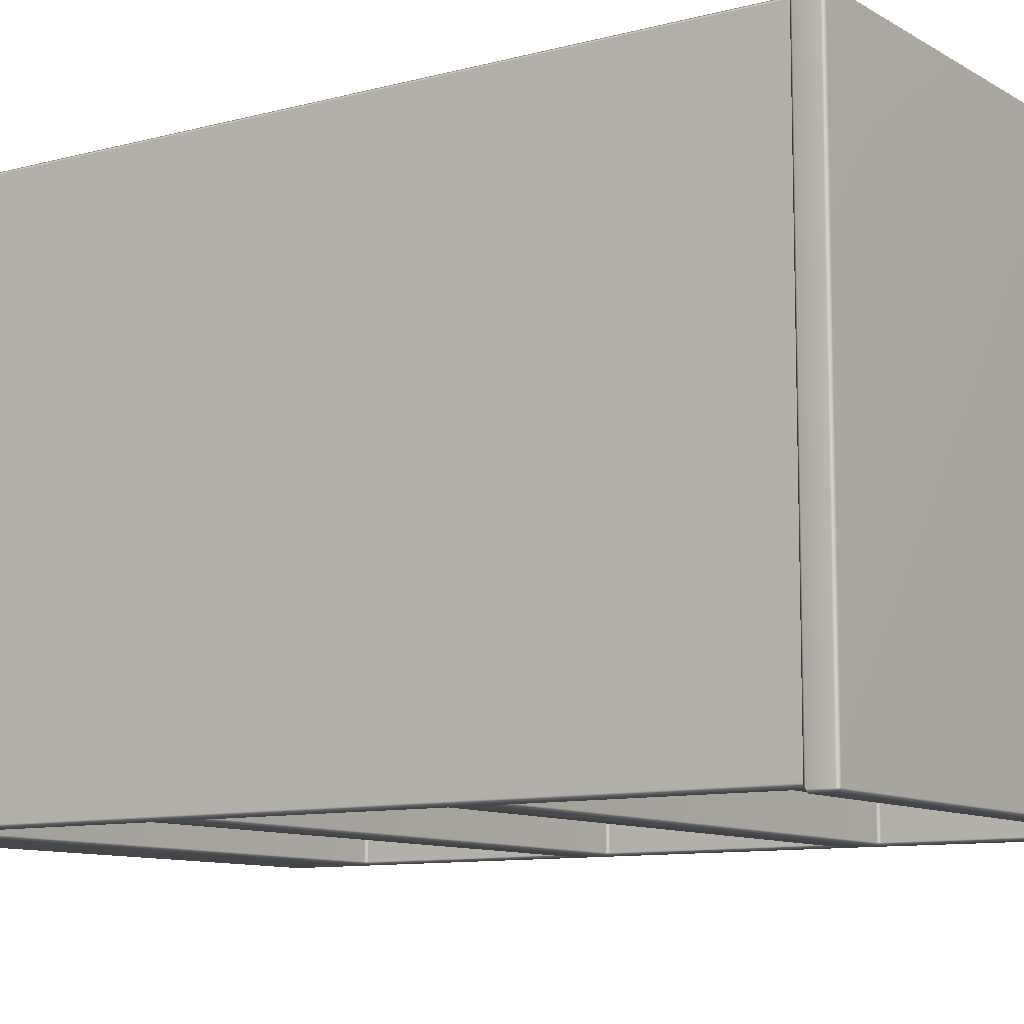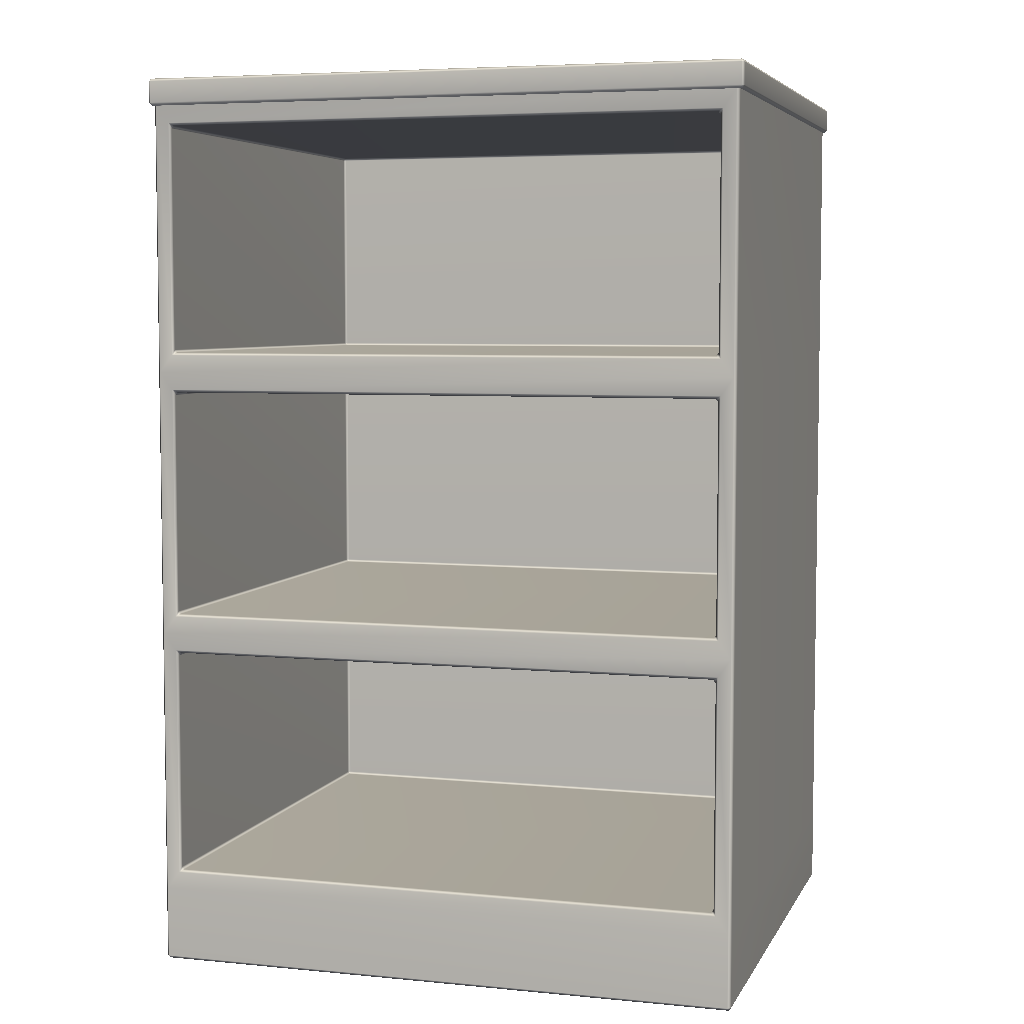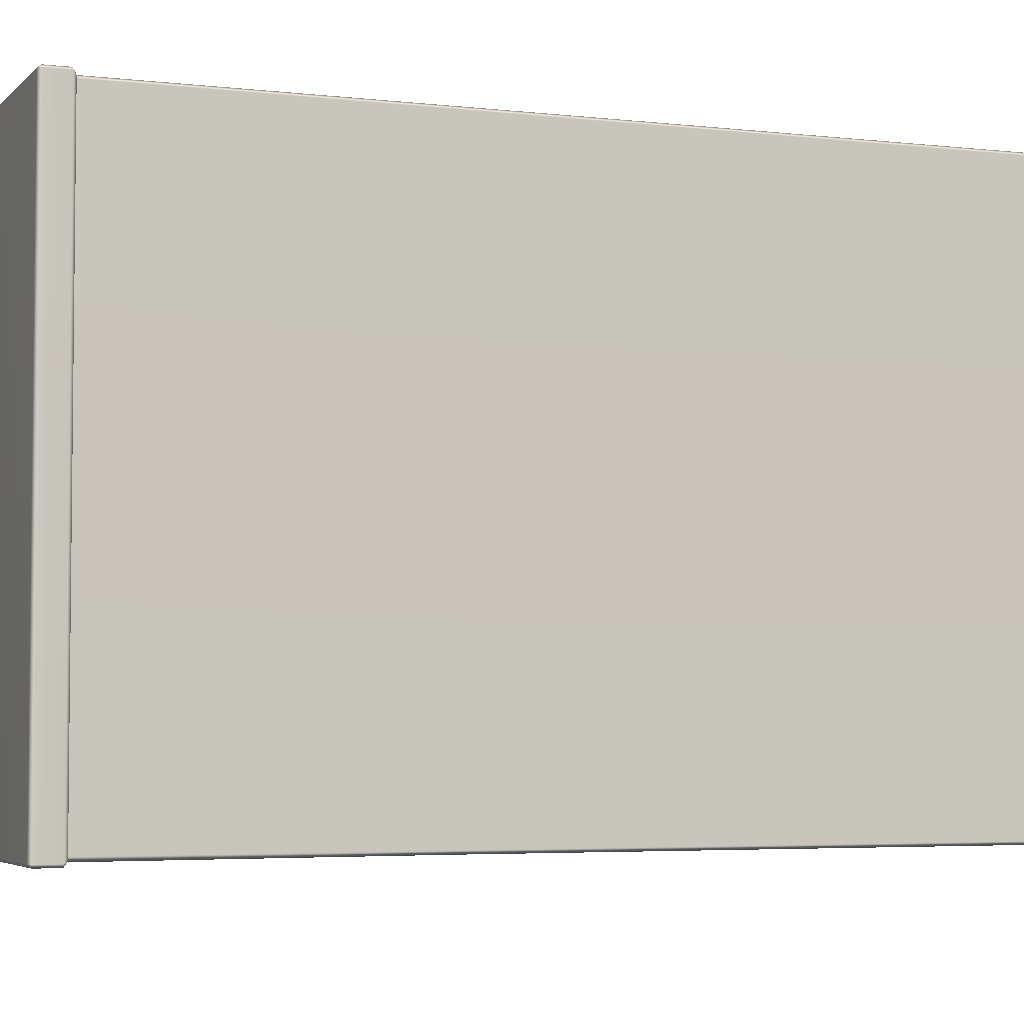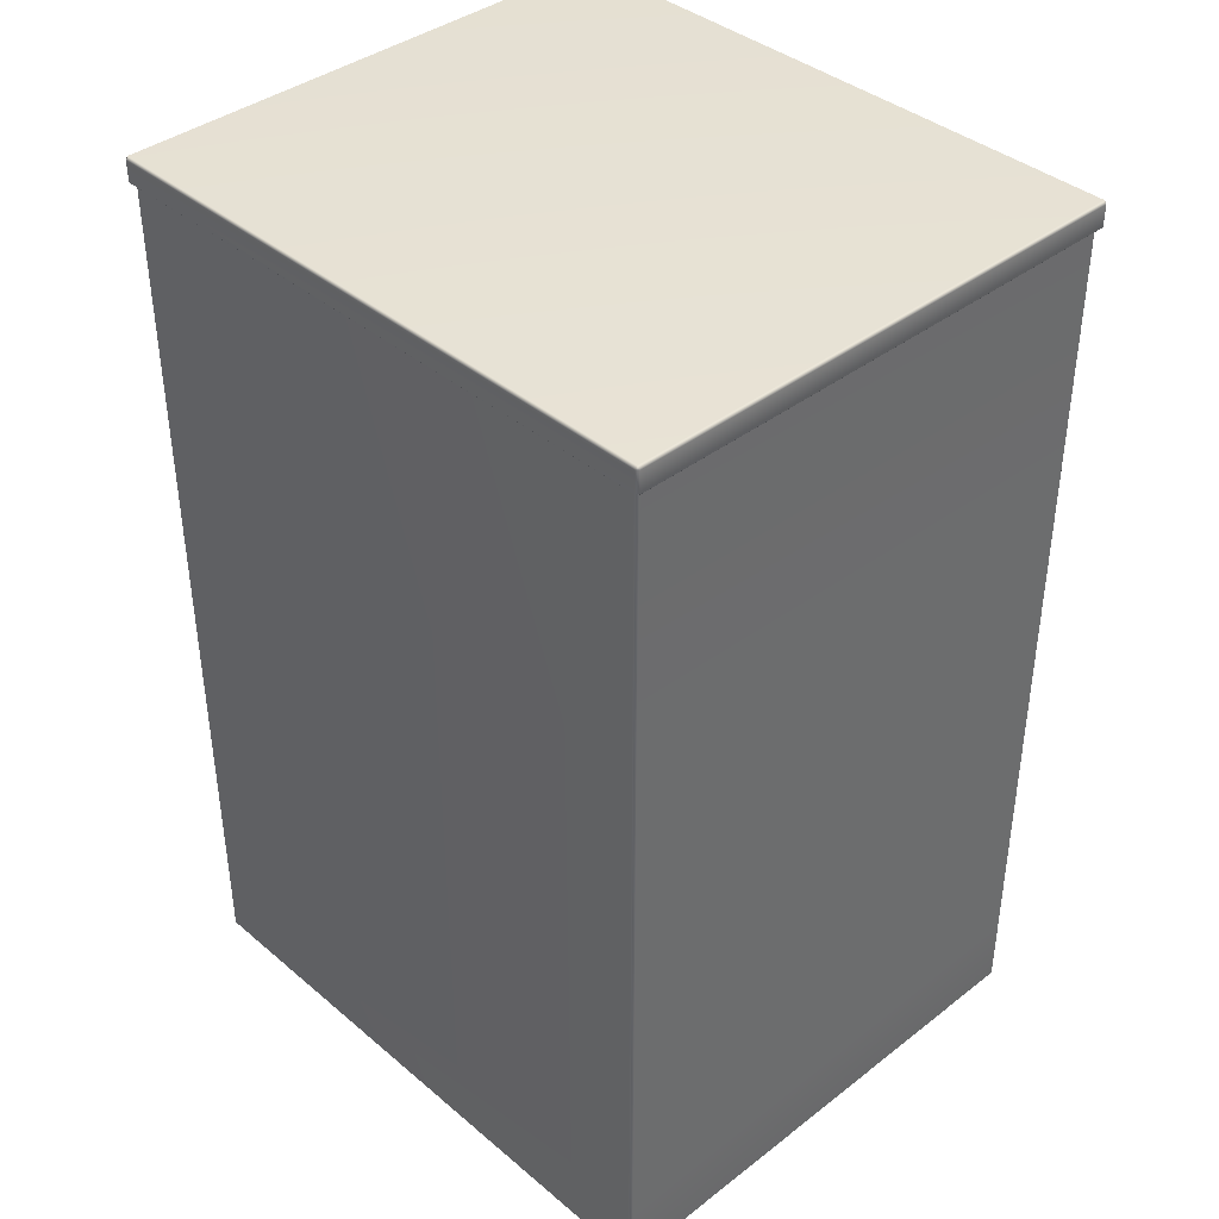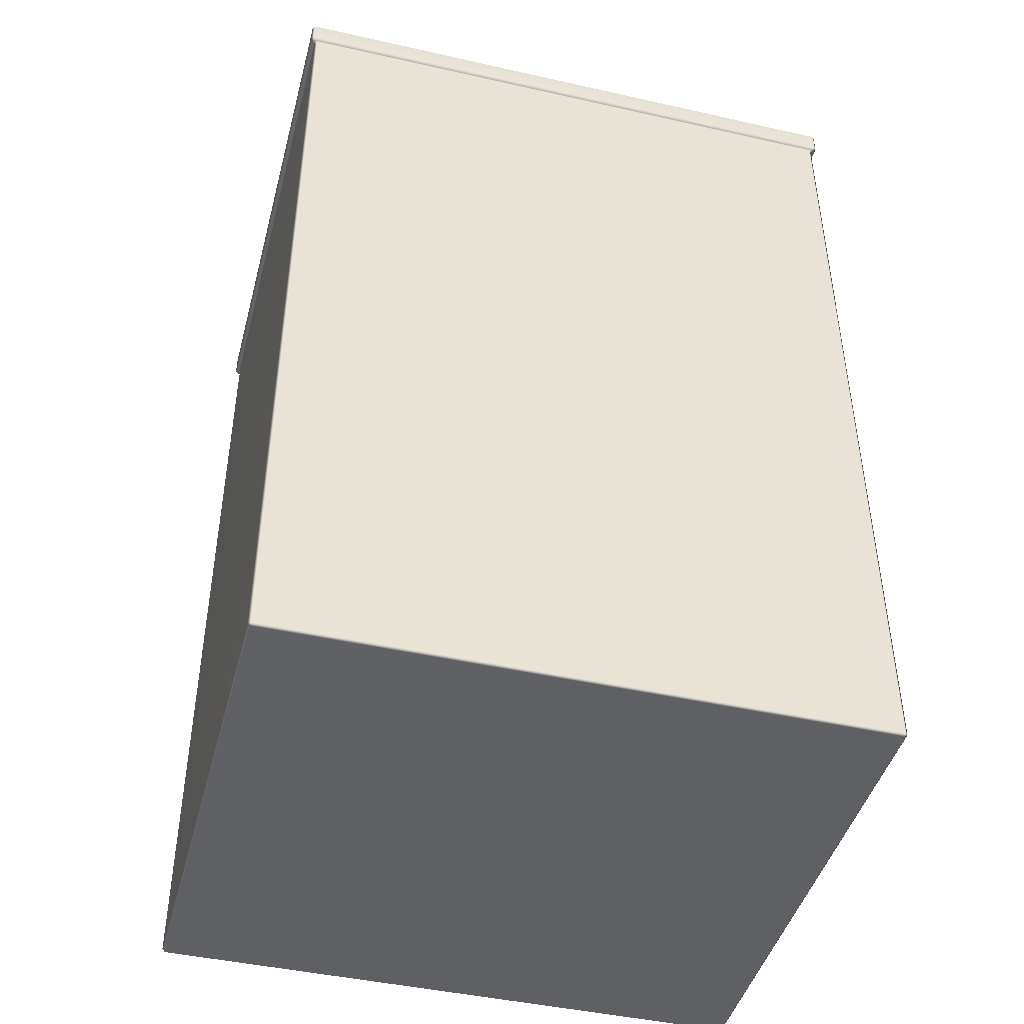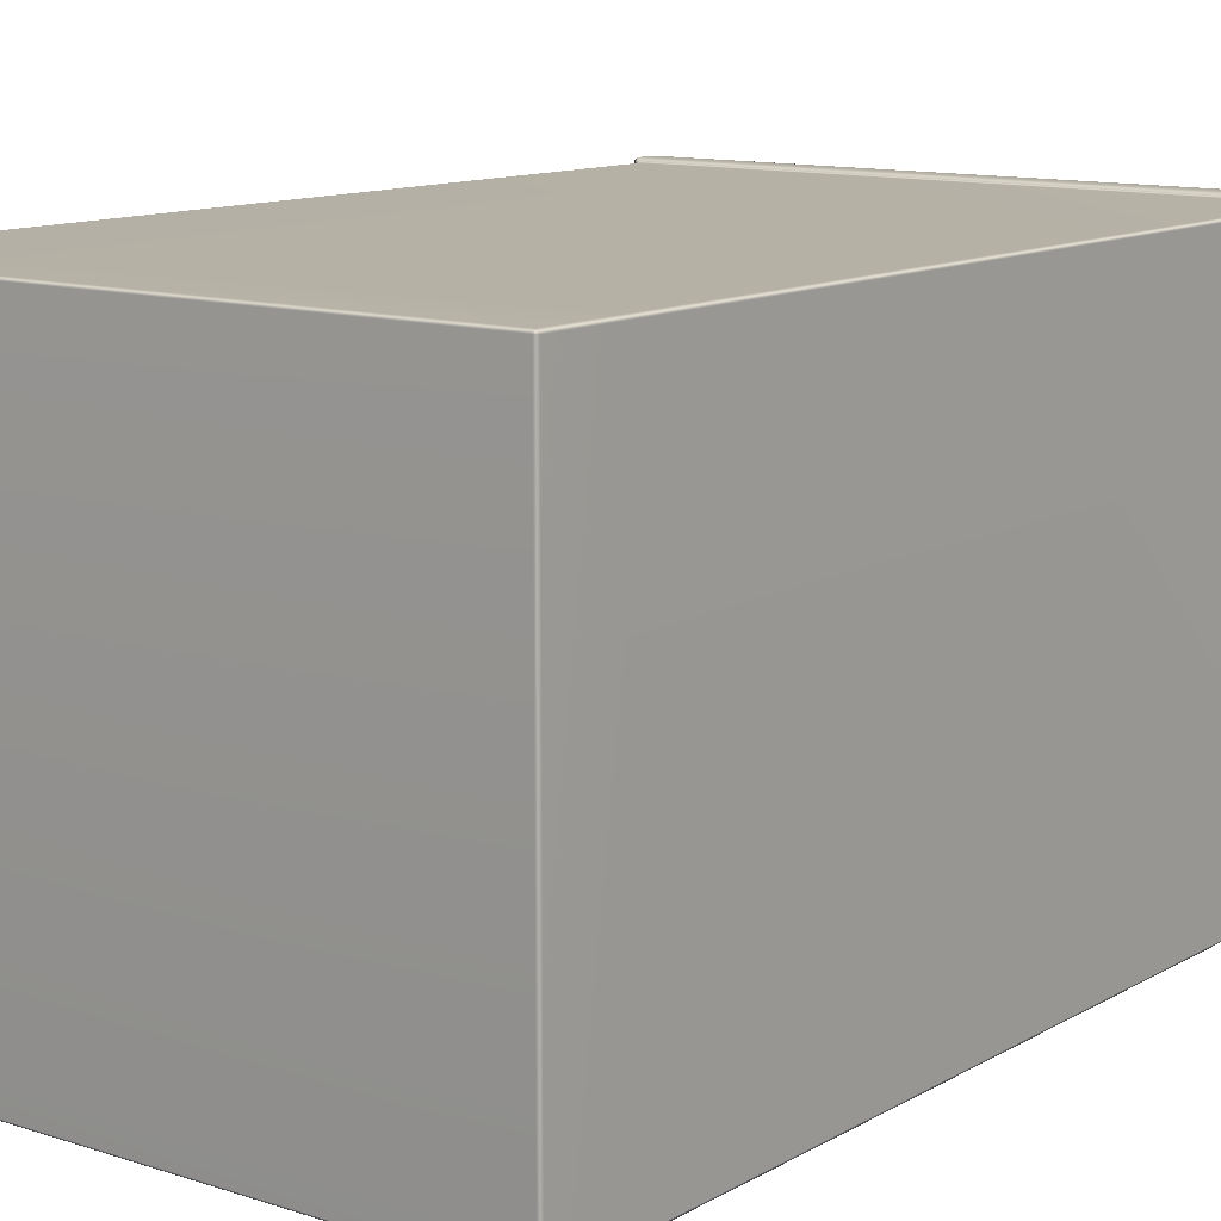
<metadata>
{"format":"obj","ext":"obj","renderer":"f3d","projection":"perspective","resolution":1024,"background":"white","views":[{"elev":-9.9,"azim":-55.6,"up":"+Y"},{"elev":5.4,"azim":16.7,"up":"+Z"},{"elev":-4.2,"azim":68.8,"up":"+Y"},{"elev":39.2,"azim":-133.8,"up":"+Z"},{"elev":-44.5,"azim":165.3,"up":"+Z"},{"elev":11.9,"azim":-142.6,"up":"+Y"}]}
</metadata>
<code>
o SideTable_303_2
v -0.1562 -0.137 -0.2448
v -0.1633 -0.137 -0.2543
v -0.1632 -0.137 -0.1067
v -0.1562 -0.137 -0.1162
v 0.1556 -0.137 -0.2449
v 0.1623 -0.137 -0.2544
v 0.1623 -0.137 -0.2942
v -0.1633 -0.137 -0.2941
v 0.1557 -0.137 -0.1163
v 0.1623 -0.137 -0.1068
v 0.1557 -0.137 -0.09728
v 0.1557 -0.137 0.03132
v 0.1624 -0.137 0.04081
v -0.1561 -0.137 0.03142
v -0.1632 -0.137 0.04093
v 0.1557 -0.137 0.05031
v 0.1558 -0.137 0.1789
v 0.1625 -0.1374 0.1884
v -0.1561 -0.137 0.05042
v -0.1562 -0.137 -0.09718
v -0.1561 -0.137 0.179
v -0.1631 -0.137 0.1885
v 0.1642 -0.1354 -0.1068
v 0.1641 -0.1354 -0.2544
v 0.1641 -0.1354 -0.2942
v 0.1626 -0.1355 -0.2958
v 0.1543 -0.1355 0.1756
v 0.1528 -0.1355 0.1773
v -0.1531 -0.1355 0.1774
v -0.1546 -0.1355 0.1757
v -0.1546 -0.1355 0.05371
v -0.1532 -0.1355 0.05207
v 0.1642 -0.1354 0.04081
v 0.1643 -0.1354 0.1884
v 0.1654 -0.1363 0.1884
v 0.1654 0.1484 0.1884
v 0.1643 0.1475 0.1884
v 0.1669 0.1499 0.1901
v 0.1654 0.1514 0.1901
v 0.1635 0.1499 0.1884
v -0.1657 0.1514 0.1902
v -0.1638 0.1499 0.1885
v 0.1626 0.1491 0.1884
v -0.1629 0.1491 0.1885
v -0.1672 0.1499 0.1902
v -0.1657 0.1484 0.1885
v -0.1672 -0.1378 0.1902
v -0.1657 -0.1363 0.1885
v -0.1646 0.1475 0.1885
v -0.1646 -0.1354 0.1885
v -0.1657 -0.1393 0.1902
v -0.164 -0.1378 0.1885
v 0.1654 -0.1393 0.1901
v 0.1629 -0.1378 0.1884
v 0.1669 -0.1378 0.1901
v -0.1629 0.1491 0.04093
v 0.1625 0.1491 0.04081
v -0.163 0.1491 -0.1067
v 0.1625 0.1491 -0.1068
v -0.163 0.1491 -0.2543
v 0.1624 0.1491 -0.2544
v -0.1631 0.1491 -0.2941
v 0.1624 0.1491 -0.2942
v -0.1648 0.1475 -0.2941
v -0.1633 0.1476 -0.2957
v -0.1648 0.1475 -0.2543
v 0.1641 0.1475 -0.2544
v 0.1641 0.1475 -0.2942
v 0.1626 0.1476 -0.2958
v -0.1647 0.1475 -0.1067
v 0.1642 0.1475 -0.1068
v -0.1647 0.1475 0.04093
v 0.1642 0.1475 0.04081
v -0.1647 -0.1354 0.04093
v -0.1647 -0.1354 -0.1067
v -0.1648 -0.1354 -0.2543
v -0.1648 -0.1354 -0.2941
v -0.1633 -0.1355 -0.2957
v -0.1546 0.1267 0.1757
v -0.1546 0.1267 0.05371
v 0.1542 -0.1355 -0.09399
v 0.1542 0.1267 -0.09399
v 0.1542 0.1267 0.02803
v 0.1542 -0.1355 0.02803
v 0.1528 -0.1355 0.02967
v 0.1528 0.1267 0.02967
v -0.1532 0.1267 0.02978
v -0.1532 -0.1355 0.02978
v -0.1547 -0.1355 0.02814
v -0.1547 0.1267 0.02814
v 0.1528 0.1267 0.1773
v -0.1531 0.1267 0.1774
v 0.1543 0.1267 0.1756
v 0.1542 -0.1355 0.0536
v 0.1542 0.1267 0.0536
v -0.1532 0.1267 0.05207
v 0.1528 0.1267 0.05196
v 0.1528 -0.1355 0.05196
v -0.1532 -0.1355 -0.09553
v -0.1532 0.1267 -0.09553
v 0.1527 0.1267 -0.09564
v 0.1527 -0.1355 -0.09564
v -0.1547 0.1267 -0.09389
v -0.1547 -0.1355 -0.09389
v -0.1547 -0.1355 -0.1195
v -0.1547 0.1267 -0.1195
v -0.1547 0.1267 -0.2415
v -0.1547 -0.1355 -0.2415
v 0.1541 -0.1355 -0.2416
v 0.1541 0.1267 -0.2416
v 0.1542 0.1267 -0.1196
v 0.1542 -0.1355 -0.1196
v -0.1533 -0.1355 -0.2431
v -0.1533 0.1267 -0.2431
v 0.1527 0.1267 -0.2432
v 0.1527 -0.1355 -0.2432
v 0.1527 0.1281 -0.2416
v -0.1533 0.1281 -0.2415
v 0.1528 0.1281 0.0536
v -0.1532 0.1281 0.05371
v -0.1531 0.1281 0.1757
v 0.1528 0.1281 0.1756
v 0.1527 0.1281 -0.09399
v -0.1532 0.1281 -0.09389
v -0.1532 0.1281 0.02813
v 0.1528 0.1281 0.02803
v 0.1669 -0.1378 0.2016
v 0.1669 0.1499 0.2016
v 0.1654 0.1514 0.2016
v 0.1654 -0.1393 0.2016
v -0.1532 0.1281 -0.1195
v 0.1527 0.1281 -0.1196
v -0.1532 0.1267 -0.1178
v 0.1527 0.1267 -0.1179
v -0.1657 -0.1393 0.2017
v 0.1527 -0.1355 -0.1179
v -0.1532 -0.1355 -0.1178
v -0.1657 0.1514 0.2017
v -0.1657 0.1499 0.2033
v 0.1654 0.1499 0.2032
v 0.1654 -0.1378 0.2032
v -0.1657 -0.1378 0.2033
v -0.1672 -0.1378 0.2017
v -0.1672 0.1499 0.2017
f 1 3 2
f 1 4 3
f 5 1 2
f 5 2 6
f 7 6 2
f 7 2 8
f 9 5 6
f 9 6 10
f 4 10 3
f 4 9 10
f 11 3 10
f 12 11 10
f 12 10 13
f 14 12 13
f 14 13 15
f 16 15 13
f 17 16 13
f 17 13 18
f 16 19 15
f 20 14 15
f 20 15 3
f 11 20 3
f 21 17 18
f 21 18 22
f 19 22 15
f 19 21 22
f 23 13 10
f 24 23 10
f 24 10 6
f 25 24 6
f 25 6 7
f 7 26 25
f 27 17 28
f 29 21 30
f 31 19 32
f 23 33 13
f 34 36 35
f 34 37 36
f 38 35 36
f 39 38 36
f 39 36 40
f 41 39 40
f 41 40 42
f 43 42 40
f 36 43 40
f 36 37 43
f 43 44 42
f 45 41 42
f 45 42 46
f 47 45 46
f 47 46 48
f 49 48 46
f 42 49 46
f 42 44 49
f 49 50 48
f 51 47 48
f 51 48 52
f 53 51 52
f 53 52 54
f 22 54 52
f 22 48 50
f 22 52 48
f 22 18 54
f 53 54 35
f 53 35 55
f 38 55 35
f 34 54 18
f 34 35 54
f 56 43 57
f 56 44 43
f 58 56 57
f 58 57 59
f 60 58 59
f 60 59 61
f 62 60 61
f 62 61 63
f 60 62 64
f 65 64 62
f 60 64 66
f 58 60 66
f 67 63 61
f 67 68 63
f 69 63 68
f 58 66 70
f 71 61 59
f 71 67 61
f 56 58 70
f 44 56 72
f 56 70 72
f 73 71 59
f 73 59 57
f 37 73 57
f 37 57 43
f 44 72 49
f 68 24 25
f 68 67 24
f 67 23 24
f 67 71 23
f 71 33 23
f 71 73 33
f 73 34 33
f 73 37 34
f 33 34 18
f 33 18 13
f 74 49 72
f 74 50 49
f 75 74 72
f 75 72 70
f 76 75 70
f 76 70 66
f 77 76 66
f 77 66 64
f 76 77 8
f 78 8 77
f 76 8 2
f 75 76 2
f 75 2 3
f 74 75 3
f 50 74 15
f 74 3 15
f 50 15 22
f 30 80 79
f 30 31 80
f 21 31 30
f 21 19 31
f 81 83 82
f 81 84 83
f 11 84 81
f 11 12 84
f 85 87 86
f 85 88 87
f 12 88 85
f 12 14 88
f 89 87 88
f 89 90 87
f 83 85 86
f 83 84 85
f 28 92 91
f 28 29 92
f 17 29 28
f 17 21 29
f 28 91 93
f 28 93 27
f 30 92 29
f 30 79 92
f 94 93 95
f 94 27 93
f 16 27 94
f 16 17 27
f 32 97 96
f 32 98 97
f 98 32 19
f 98 19 16
f 94 97 98
f 94 95 97
f 80 32 96
f 80 31 32
f 99 101 100
f 99 102 101
f 102 99 20
f 102 20 11
f 81 101 102
f 81 82 101
f 103 99 100
f 103 104 99
f 89 103 90
f 89 104 103
f 14 104 89
f 14 20 104
f 105 107 106
f 105 108 107
f 4 108 105
f 4 1 108
f 109 111 110
f 109 112 111
f 5 112 109
f 5 9 112
f 113 115 114
f 113 116 115
f 116 113 1
f 116 1 5
f 117 114 115
f 115 110 117
f 117 118 114
f 107 114 118
f 107 113 114
f 109 115 116
f 109 110 115
f 107 108 113
f 119 121 120
f 119 122 121
f 95 122 119
f 95 119 97
f 95 93 122
f 93 91 122
f 91 121 122
f 91 92 121
f 92 79 121
f 79 120 121
f 79 80 120
f 80 96 120
f 119 96 97
f 119 120 96
f 123 125 124
f 123 126 125
f 82 126 123
f 82 123 101
f 82 83 126
f 83 86 126
f 86 125 126
f 90 124 125
f 90 125 87
f 86 87 125
f 90 103 124
f 103 100 124
f 123 100 101
f 123 124 100
f 55 128 127
f 55 38 128
f 39 128 38
f 39 129 128
f 130 55 127
f 130 53 55
f 117 131 118
f 117 132 131
f 106 118 131
f 106 131 133
f 106 107 118
f 110 132 117
f 110 111 132
f 111 134 132
f 134 131 132
f 134 133 131
f 51 130 135
f 51 53 130
f 136 133 134
f 136 137 133
f 9 137 136
f 9 4 137
f 136 134 111
f 136 111 112
f 105 133 137
f 105 106 133
f 39 138 129
f 39 41 138
f 139 141 140
f 139 142 141
f 141 142 135
f 135 142 143
f 141 135 130
f 130 127 141
f 140 141 127
f 142 144 143
f 142 139 144
f 144 139 138
f 139 129 138
f 139 140 129
f 129 140 128
f 140 127 128
f 45 143 144
f 45 47 143
f 51 143 47
f 51 135 143
f 138 45 144
f 138 41 45
f 116 5 109
f 108 1 113
f 81 102 11
f 94 98 16
f 104 20 99
f 84 12 85
f 89 88 14
f 112 9 136
f 105 137 4
f 78 7 8
f 78 26 7
f 78 69 26
f 26 69 68
f 26 68 25
f 78 65 69
f 65 78 77
f 65 77 64
f 69 65 62
f 69 62 63

</code>
